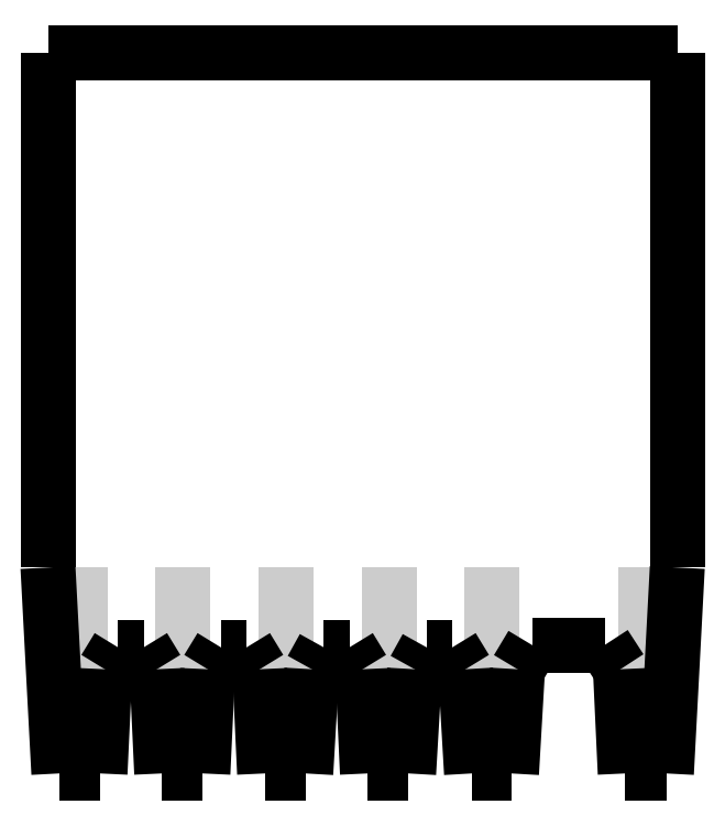
<metadata>
{"format":"dxf","ext":"dxf","renderer":"ezdxf+matplotlib","layout":"modelspace","background":"white","min_lineweight":24,"dpi":150}
</metadata>
<code>
0
SECTION
2
ENTITIES
0
POLYLINE
8
LAYER_1
66
     1
10
0
20
0
30
0
0
VERTEX
8
LAYER_1
10
110.9
20
197.9
30
0
0
VERTEX
8
LAYER_1
10
110.9
20
203.9
30
0
0
SEQEND
8
LAYER_1
0
POLYLINE
8
LAYER_1
66
     1
10
0
20
0
30
0
0
VERTEX
8
LAYER_1
10
106.4
20
197.9
30
0
0
VERTEX
8
LAYER_1
10
106.4
20
203.9
30
0
0
SEQEND
8
LAYER_1
0
POLYLINE
8
LAYER_1
66
     1
10
0
20
0
30
0
0
VERTEX
8
LAYER_1
10
103.4
20
197.9
30
0
0
VERTEX
8
LAYER_1
10
103.4
20
203.9
30
0
0
SEQEND
8
LAYER_1
0
POLYLINE
8
LAYER_1
66
     1
10
0
20
0
30
0
0
VERTEX
8
LAYER_1
10
94.43
20
197.9
30
0
0
VERTEX
8
LAYER_1
10
94.43
20
203.9
30
0
0
SEQEND
8
LAYER_1
0
POLYLINE
8
LAYER_1
66
     1
10
0
20
0
30
0
0
VERTEX
8
LAYER_1
10
97.43
20
197.9
30
0
0
VERTEX
8
LAYER_1
10
97.43
20
203.9
30
0
0
SEQEND
8
LAYER_1
0
POLYLINE
8
LAYER_1
66
     1
10
0
20
0
30
0
0
VERTEX
8
LAYER_1
10
100.4
20
197.9
30
0
0
VERTEX
8
LAYER_1
10
100.4
20
203.9
30
0
0
SEQEND
8
LAYER_1
0
POLYLINE
8
LAYER_1
66
     1
10
0
20
0
30
0
0
VERTEX
8
LAYER_1
10
111.8
20
218.8
30
0
0
VERTEX
8
LAYER_1
10
93.49
20
218.8
30
0
0
SEQEND
8
LAYER_1
0
POLYLINE
8
LAYER_1
66
     1
10
0
20
0
30
0
0
VERTEX
8
LAYER_1
10
93.49
20
218.8
30
0
0
VERTEX
8
LAYER_1
10
93.49
20
203.8
30
0
0
SEQEND
8
LAYER_1
0
POLYLINE
8
LAYER_1
66
     1
10
0
20
0
30
0
0
VERTEX
8
LAYER_1
10
93.49
20
203.8
30
0
0
VERTEX
8
LAYER_1
10
93.8
20
197.8
30
0
0
SEQEND
8
LAYER_1
0
POLYLINE
8
LAYER_1
66
     1
10
0
20
0
30
0
0
VERTEX
8
LAYER_1
10
93.8
20
197.8
30
0
0
VERTEX
8
LAYER_1
10
95
20
197.8
30
0
0
SEQEND
8
LAYER_1
0
POLYLINE
8
LAYER_1
66
     1
10
0
20
0
30
0
0
VERTEX
8
LAYER_1
10
95
20
197.8
30
0
0
VERTEX
8
LAYER_1
10
95.14
20
200.9
30
0
0
SEQEND
8
LAYER_1
0
POLYLINE
8
LAYER_1
66
     1
10
0
20
0
30
0
0
VERTEX
8
LAYER_1
10
95.14
20
200.9
30
0
0
VERTEX
8
LAYER_1
10
95.53
20
201.5
30
0
0
SEQEND
8
LAYER_1
0
POLYLINE
8
LAYER_1
66
     1
10
0
20
0
30
0
0
VERTEX
8
LAYER_1
10
95.53
20
201.5
30
0
0
VERTEX
8
LAYER_1
10
96.27
20
201.5
30
0
0
SEQEND
8
LAYER_1
0
POLYLINE
8
LAYER_1
66
     1
10
0
20
0
30
0
0
VERTEX
8
LAYER_1
10
96.27
20
201.5
30
0
0
VERTEX
8
LAYER_1
10
96.66
20
200.9
30
0
0
SEQEND
8
LAYER_1
0
POLYLINE
8
LAYER_1
66
     1
10
0
20
0
30
0
0
VERTEX
8
LAYER_1
10
96.66
20
200.9
30
0
0
VERTEX
8
LAYER_1
10
96.8
20
197.8
30
0
0
SEQEND
8
LAYER_1
0
POLYLINE
8
LAYER_1
66
     1
10
0
20
0
30
0
0
VERTEX
8
LAYER_1
10
96.8
20
197.8
30
0
0
VERTEX
8
LAYER_1
10
98
20
197.8
30
0
0
SEQEND
8
LAYER_1
0
POLYLINE
8
LAYER_1
66
     1
10
0
20
0
30
0
0
VERTEX
8
LAYER_1
10
98
20
197.8
30
0
0
VERTEX
8
LAYER_1
10
98.14
20
200.9
30
0
0
SEQEND
8
LAYER_1
0
POLYLINE
8
LAYER_1
66
     1
10
0
20
0
30
0
0
VERTEX
8
LAYER_1
10
98.14
20
200.9
30
0
0
VERTEX
8
LAYER_1
10
98.53
20
201.5
30
0
0
SEQEND
8
LAYER_1
0
POLYLINE
8
LAYER_1
66
     1
10
0
20
0
30
0
0
VERTEX
8
LAYER_1
10
98.53
20
201.5
30
0
0
VERTEX
8
LAYER_1
10
99.27
20
201.5
30
0
0
SEQEND
8
LAYER_1
0
POLYLINE
8
LAYER_1
66
     1
10
0
20
0
30
0
0
VERTEX
8
LAYER_1
10
99.27
20
201.5
30
0
0
VERTEX
8
LAYER_1
10
99.66
20
200.9
30
0
0
SEQEND
8
LAYER_1
0
POLYLINE
8
LAYER_1
66
     1
10
0
20
0
30
0
0
VERTEX
8
LAYER_1
10
99.66
20
200.9
30
0
0
VERTEX
8
LAYER_1
10
99.8
20
197.8
30
0
0
SEQEND
8
LAYER_1
0
POLYLINE
8
LAYER_1
66
     1
10
0
20
0
30
0
0
VERTEX
8
LAYER_1
10
99.8
20
197.8
30
0
0
VERTEX
8
LAYER_1
10
101
20
197.8
30
0
0
SEQEND
8
LAYER_1
0
POLYLINE
8
LAYER_1
66
     1
10
0
20
0
30
0
0
VERTEX
8
LAYER_1
10
101
20
197.8
30
0
0
VERTEX
8
LAYER_1
10
101.2
20
200.9
30
0
0
SEQEND
8
LAYER_1
0
POLYLINE
8
LAYER_1
66
     1
10
0
20
0
30
0
0
VERTEX
8
LAYER_1
10
101.2
20
200.9
30
0
0
VERTEX
8
LAYER_1
10
101.5
20
201.5
30
0
0
SEQEND
8
LAYER_1
0
POLYLINE
8
LAYER_1
66
     1
10
0
20
0
30
0
0
VERTEX
8
LAYER_1
10
101.5
20
201.5
30
0
0
VERTEX
8
LAYER_1
10
102.3
20
201.5
30
0
0
SEQEND
8
LAYER_1
0
POLYLINE
8
LAYER_1
66
     1
10
0
20
0
30
0
0
VERTEX
8
LAYER_1
10
102.3
20
201.5
30
0
0
VERTEX
8
LAYER_1
10
102.7
20
200.9
30
0
0
SEQEND
8
LAYER_1
0
POLYLINE
8
LAYER_1
66
     1
10
0
20
0
30
0
0
VERTEX
8
LAYER_1
10
102.7
20
200.9
30
0
0
VERTEX
8
LAYER_1
10
102.8
20
197.8
30
0
0
SEQEND
8
LAYER_1
0
POLYLINE
8
LAYER_1
66
     1
10
0
20
0
30
0
0
VERTEX
8
LAYER_1
10
102.8
20
197.8
30
0
0
VERTEX
8
LAYER_1
10
104
20
197.8
30
0
0
SEQEND
8
LAYER_1
0
POLYLINE
8
LAYER_1
66
     1
10
0
20
0
30
0
0
VERTEX
8
LAYER_1
10
104
20
197.8
30
0
0
VERTEX
8
LAYER_1
10
104.2
20
200.9
30
0
0
SEQEND
8
LAYER_1
0
POLYLINE
8
LAYER_1
66
     1
10
0
20
0
30
0
0
VERTEX
8
LAYER_1
10
104.2
20
200.9
30
0
0
VERTEX
8
LAYER_1
10
104.5
20
201.5
30
0
0
SEQEND
8
LAYER_1
0
POLYLINE
8
LAYER_1
66
     1
10
0
20
0
30
0
0
VERTEX
8
LAYER_1
10
104.5
20
201.5
30
0
0
VERTEX
8
LAYER_1
10
105.3
20
201.5
30
0
0
SEQEND
8
LAYER_1
0
POLYLINE
8
LAYER_1
66
     1
10
0
20
0
30
0
0
VERTEX
8
LAYER_1
10
105.3
20
201.5
30
0
0
VERTEX
8
LAYER_1
10
105.7
20
200.9
30
0
0
SEQEND
8
LAYER_1
0
POLYLINE
8
LAYER_1
66
     1
10
0
20
0
30
0
0
VERTEX
8
LAYER_1
10
105.7
20
200.9
30
0
0
VERTEX
8
LAYER_1
10
105.8
20
197.8
30
0
0
SEQEND
8
LAYER_1
0
POLYLINE
8
LAYER_1
66
     1
10
0
20
0
30
0
0
VERTEX
8
LAYER_1
10
105.8
20
197.8
30
0
0
VERTEX
8
LAYER_1
10
107
20
197.8
30
0
0
SEQEND
8
LAYER_1
0
POLYLINE
8
LAYER_1
66
     1
10
0
20
0
30
0
0
VERTEX
8
LAYER_1
10
107
20
197.8
30
0
0
VERTEX
8
LAYER_1
10
107.2
20
200.9
30
0
0
SEQEND
8
LAYER_1
0
POLYLINE
8
LAYER_1
66
     1
10
0
20
0
30
0
0
VERTEX
8
LAYER_1
10
107.2
20
200.9
30
0
0
VERTEX
8
LAYER_1
10
107.6
20
201.6
30
0
0
SEQEND
8
LAYER_1
0
POLYLINE
8
LAYER_1
66
     1
10
0
20
0
30
0
0
VERTEX
8
LAYER_1
10
107.6
20
201.6
30
0
0
VERTEX
8
LAYER_1
10
109.7
20
201.6
30
0
0
SEQEND
8
LAYER_1
0
POLYLINE
8
LAYER_1
66
     1
10
0
20
0
30
0
0
VERTEX
8
LAYER_1
10
109.7
20
201.6
30
0
0
VERTEX
8
LAYER_1
10
110.2
20
200.9
30
0
0
SEQEND
8
LAYER_1
0
POLYLINE
8
LAYER_1
66
     1
10
0
20
0
30
0
0
VERTEX
8
LAYER_1
10
110.2
20
200.9
30
0
0
VERTEX
8
LAYER_1
10
110.3
20
197.8
30
0
0
SEQEND
8
LAYER_1
0
POLYLINE
8
LAYER_1
66
     1
10
0
20
0
30
0
0
VERTEX
8
LAYER_1
10
110.3
20
197.8
30
0
0
VERTEX
8
LAYER_1
10
111.5
20
197.8
30
0
0
SEQEND
8
LAYER_1
0
POLYLINE
8
LAYER_1
66
     1
10
0
20
0
30
0
0
VERTEX
8
LAYER_1
10
111.5
20
197.8
30
0
0
VERTEX
8
LAYER_1
10
111.8
20
203.8
30
0
0
SEQEND
8
LAYER_1
0
POLYLINE
8
LAYER_1
66
     1
10
0
20
0
30
0
0
VERTEX
8
LAYER_1
10
111.8
20
203.8
30
0
0
VERTEX
8
LAYER_1
10
111.8
20
218.8
30
0
0
SEQEND
8
LAYER_1
0
ENDSEC
0
EOF

</code>
